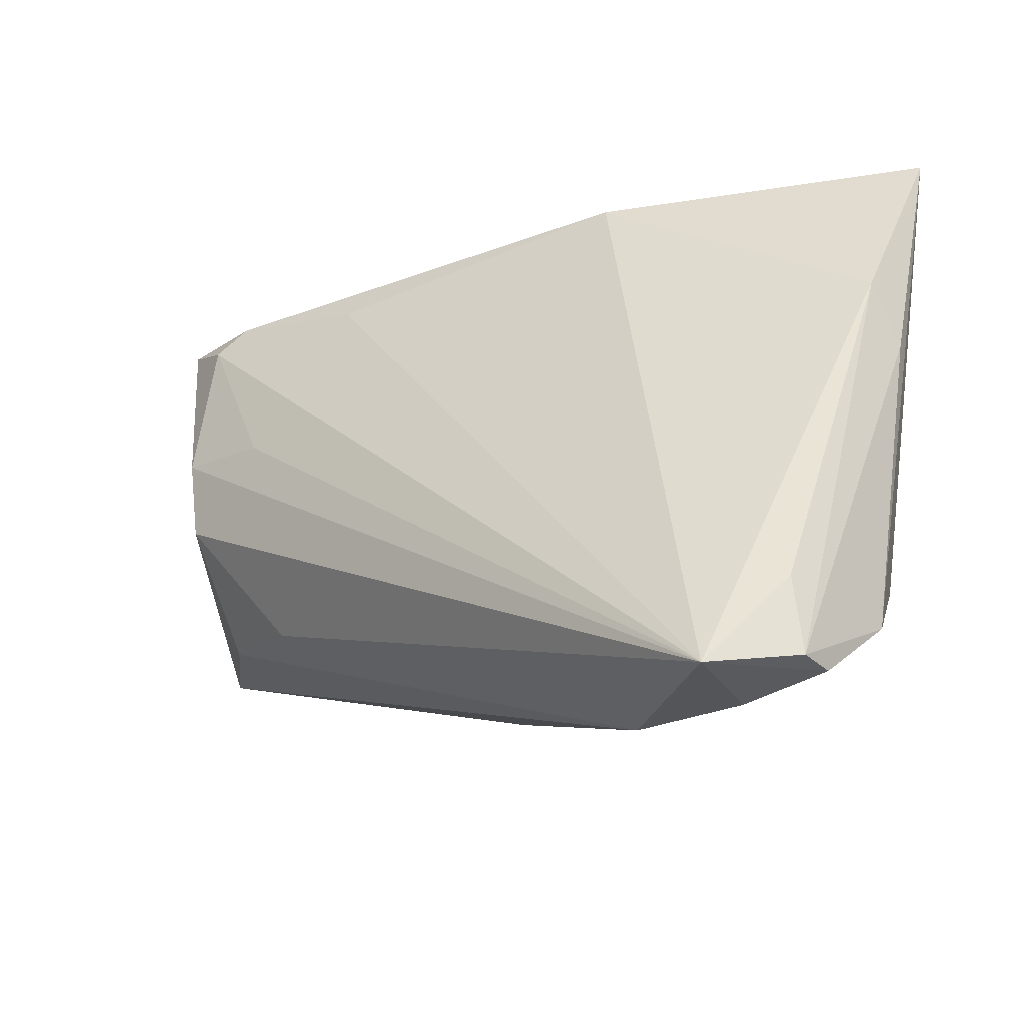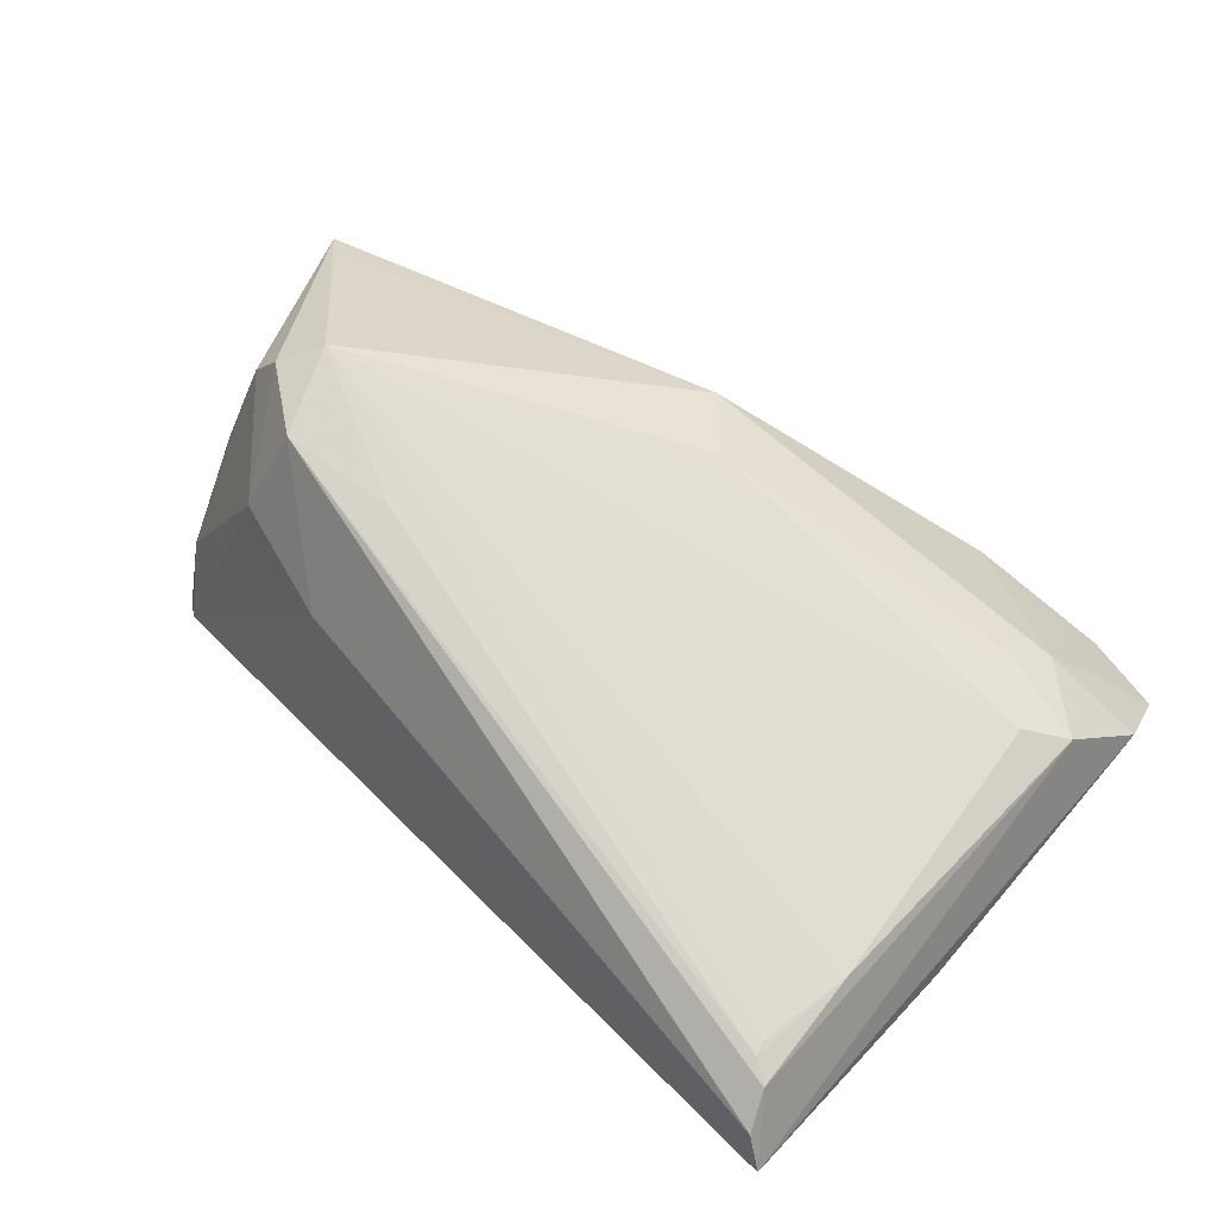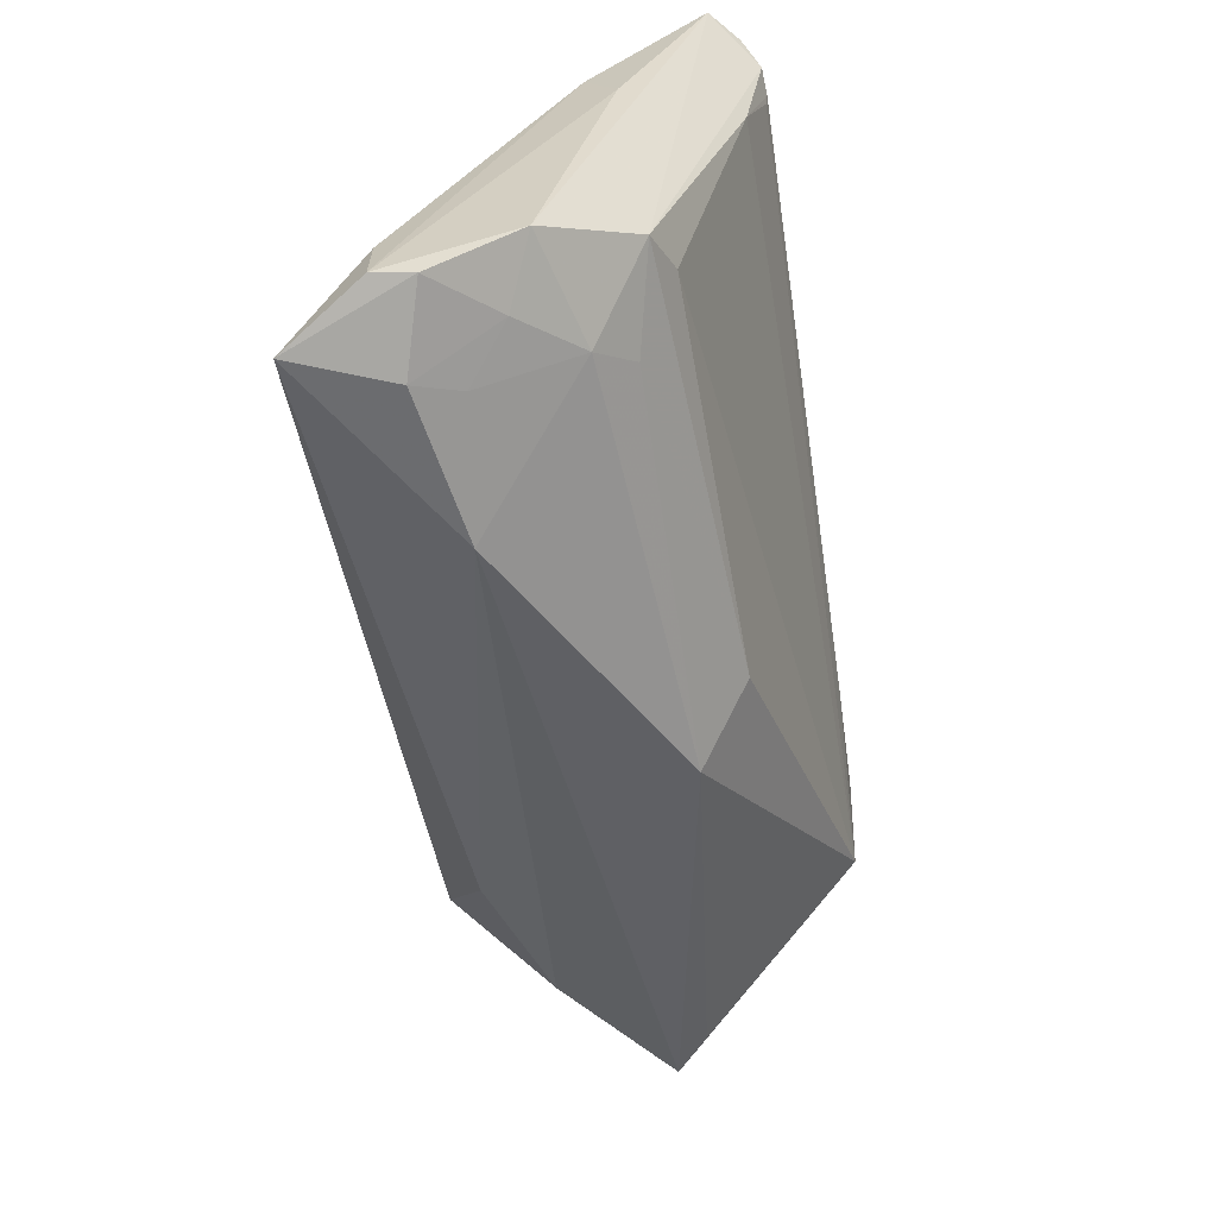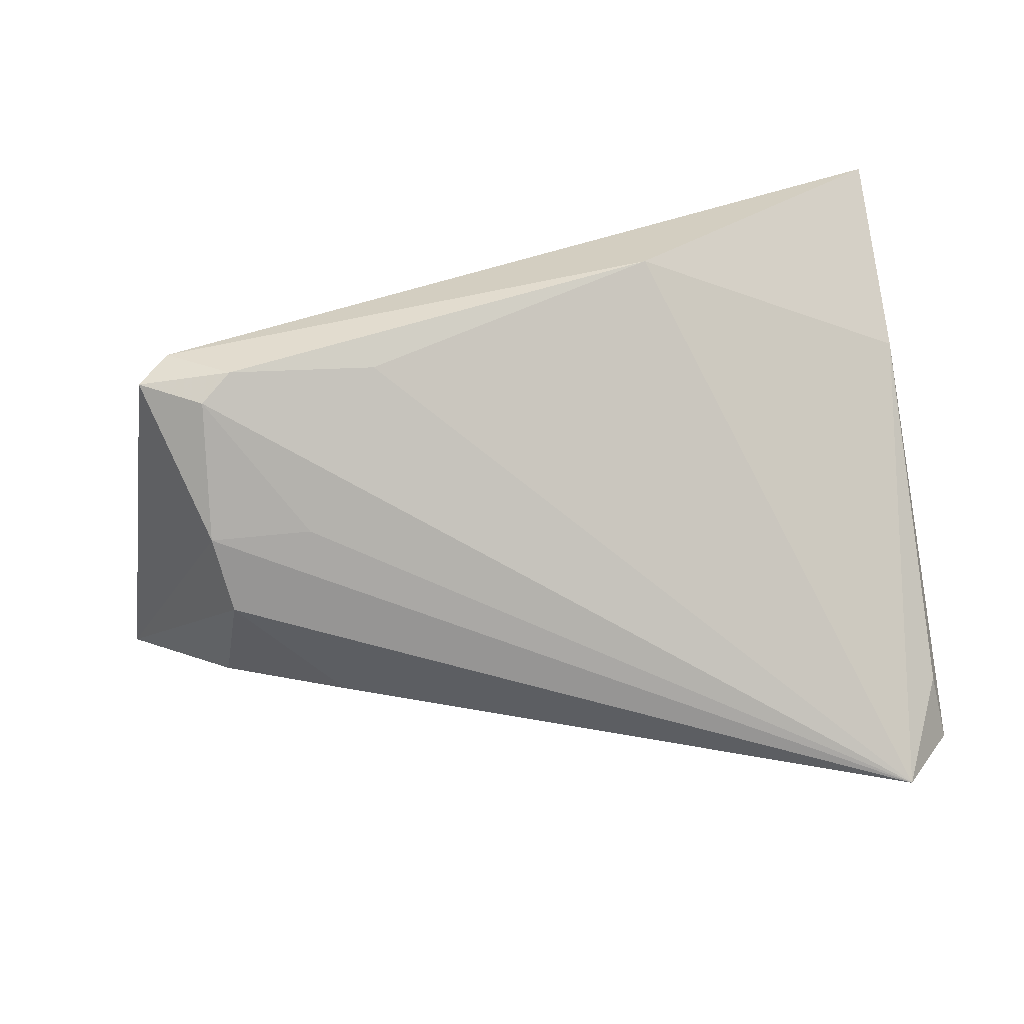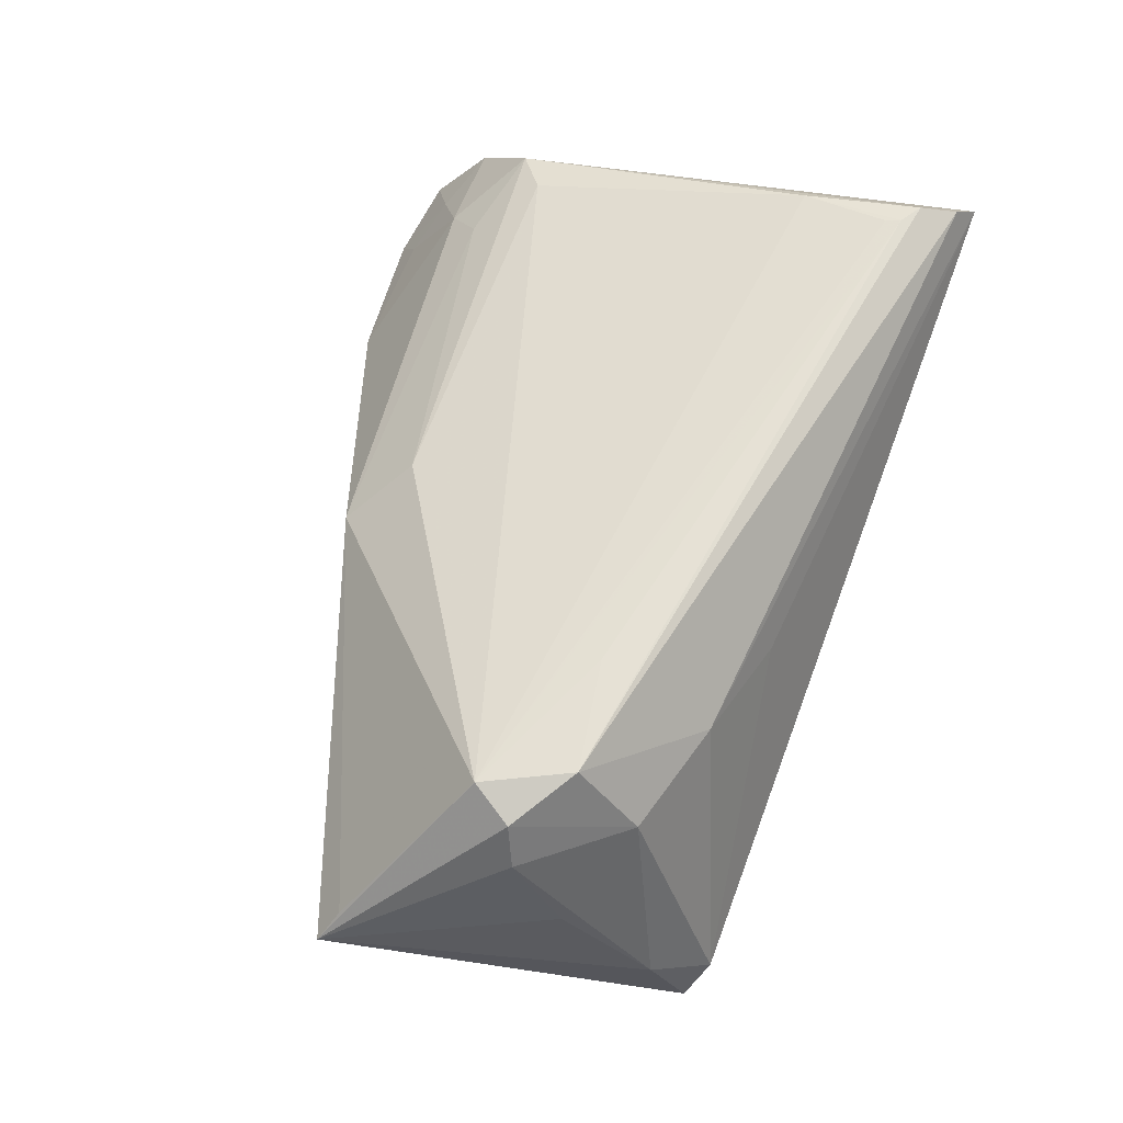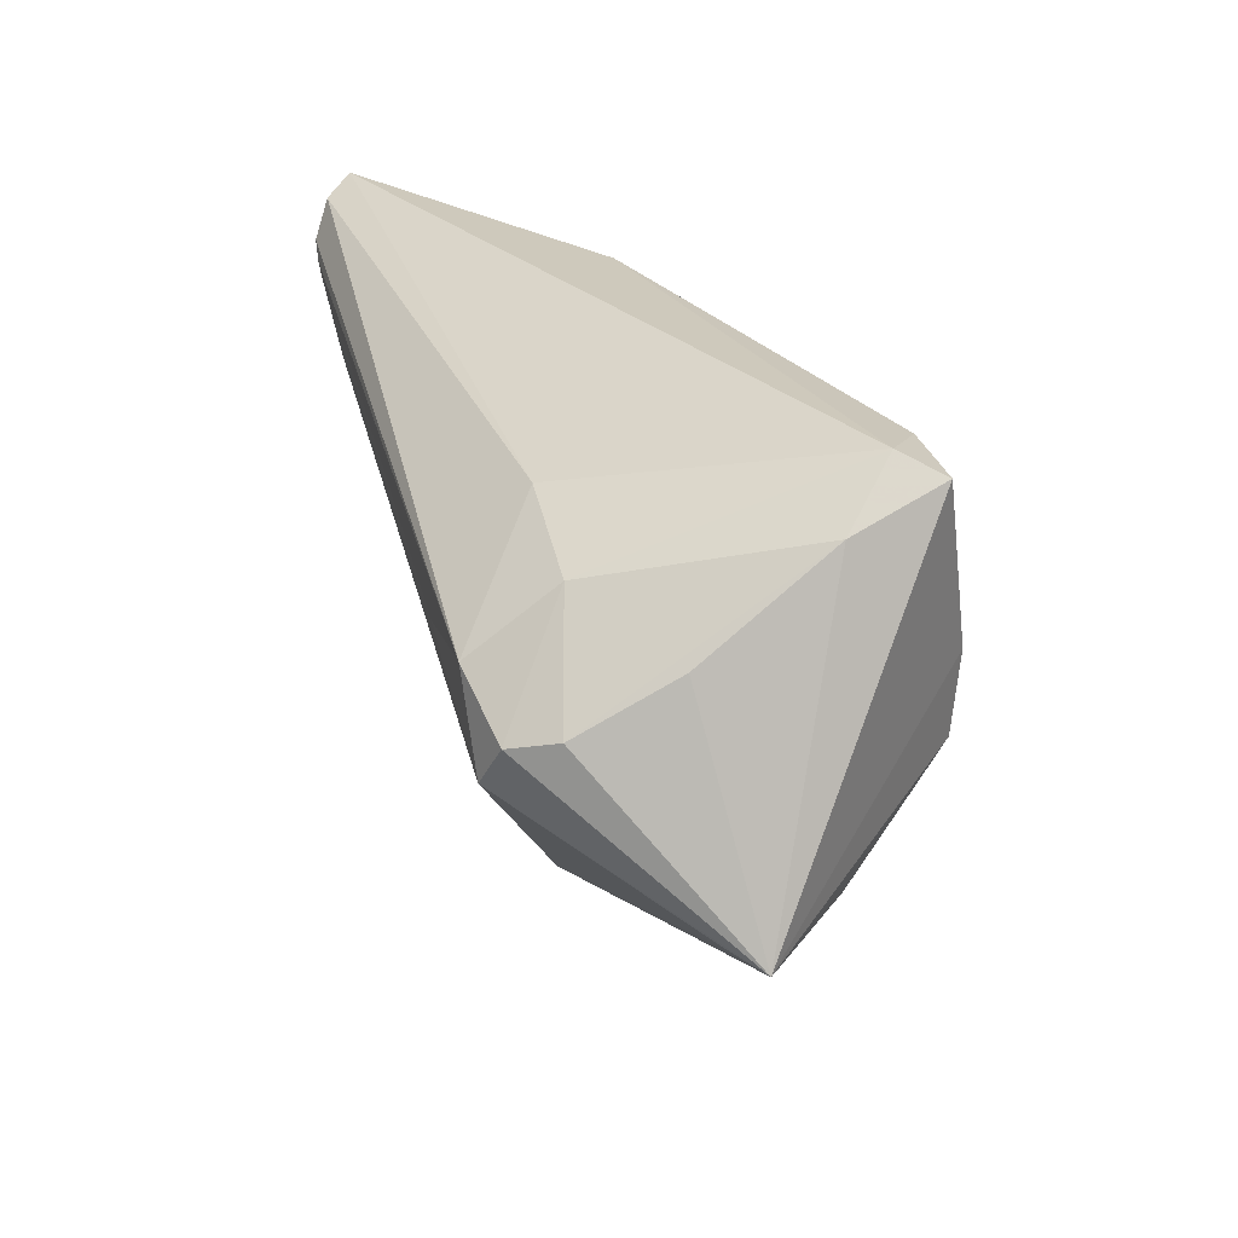
<metadata>
{"format":"obj","ext":"obj","renderer":"f3d","projection":"perspective","resolution":1024,"background":"white","views":[{"elev":-21.5,"azim":-136.1,"up":"+Y"},{"elev":76.8,"azim":-138.6,"up":"+Z"},{"elev":-61.3,"azim":-81.8,"up":"+Y"},{"elev":-70.3,"azim":-172.8,"up":"+Z"},{"elev":64.5,"azim":107.5,"up":"+Z"},{"elev":23.3,"azim":75.2,"up":"+Y"}]}
</metadata>
<code>
v 0.0328 0.03105 -0.02121
v -0.04026 -0.02522 0.008887
v 0.04046 0.002472 0.02458
v 0.008712 0.02973 0.01132
v -0.02882 -0.03791 -0.008752
v 0.04603 0.02617 -0.00966
v 0.05719 -0.01289 0.000295
v 0.0254 0.009368 -0.02461
v 0.03687 0.02096 0.01511
v -0.05672 -0.03672 -0.009267
v 0.042 -0.01379 -0.01223
v 0.02249 0.02567 0.01479
v -0.04944 0.01753 0.02251
v 0.04663 0.00879 0.01765
v -0.04694 -0.03912 -0.01193
v -0.04998 -0.03315 -0.002156
v -0.0465 -0.01803 0.01359
v -0.05716 -0.03602 -0.01399
v 0.03712 -0.0002309 -0.02482
v 0.04148 0.03298 -0.0157
v 0.01459 0.02852 -0.01791
v -0.05604 -0.02669 -0.01436
v 0.03605 0.01335 0.02529
v -0.04375 -0.02942 0.004699
v -0.04749 0.03042 0.02529
v 0.02202 0.01182 0.02529
v -0.05027 0.03234 0.02509
v -0.05068 -0.03767 -0.02379
v -0.04707 0.02854 0.025
v 0.02531 -0.01622 -0.01833
v -0.04434 -0.03631 -0.00686
v -0.05241 0.03692 0.02313
v -0.05618 0.01654 0.005393
v 0.04742 0.01496 0.005812
v -0.000221 -0.01973 0.01526
v -0.02245 0.03523 -0.005349
v 0.04484 0.03072 -0.02044
v 0.04383 0.007488 0.02296
v -0.05562 0.03912 0.01973
v 0.006397 -0.0268 0.00894
v 0.03665 0.02786 -0.02306
v -0.05719 0.008873 0.00923
v -0.05719 -0.02958 0.0009633
v 0.03827 0.009968 -0.02529
v 0.05423 -0.01075 0.00417
v -0.05174 -0.02151 0.01142
f 39 36 33
f 33 36 28
f 22 33 28
f 12 4 39
f 39 33 42
f 28 44 19
f 19 30 28
f 19 11 30
f 19 44 7
f 7 11 19
f 7 44 37
f 45 40 7
f 40 45 3
f 3 45 7
f 32 12 39
f 6 34 7
f 7 37 6
f 46 24 2
f 2 24 40
f 28 15 10
f 40 24 5
f 7 40 5
f 5 15 28
f 5 11 7
f 28 30 5
f 30 11 5
f 25 13 29
f 29 3 25
f 13 3 29
f 40 3 35
f 46 2 35
f 35 2 40
f 17 13 46
f 17 3 13
f 46 35 17
f 17 35 3
f 14 6 9
f 34 6 14
f 7 34 14
f 9 12 23
f 12 32 23
f 9 6 20
f 20 6 37
f 20 12 9
f 4 12 20
f 39 4 20
f 20 36 39
f 20 1 36
f 37 1 20
f 41 37 44
f 41 1 37
f 28 36 21
f 21 41 28
f 1 41 21
f 36 1 21
f 43 24 46
f 43 46 39
f 39 42 43
f 16 10 15
f 24 43 16
f 16 43 10
f 33 22 18
f 18 42 33
f 18 22 28
f 28 10 18
f 18 43 42
f 10 43 18
f 15 5 31
f 31 5 24
f 31 16 15
f 24 16 31
f 25 3 26
f 26 23 25
f 3 23 26
f 25 23 27
f 27 23 32
f 27 13 25
f 46 13 27
f 39 46 27
f 27 32 39
f 38 23 3
f 38 3 7
f 7 14 38
f 38 14 9
f 9 23 38
f 8 44 28
f 28 41 8
f 8 41 44

</code>
